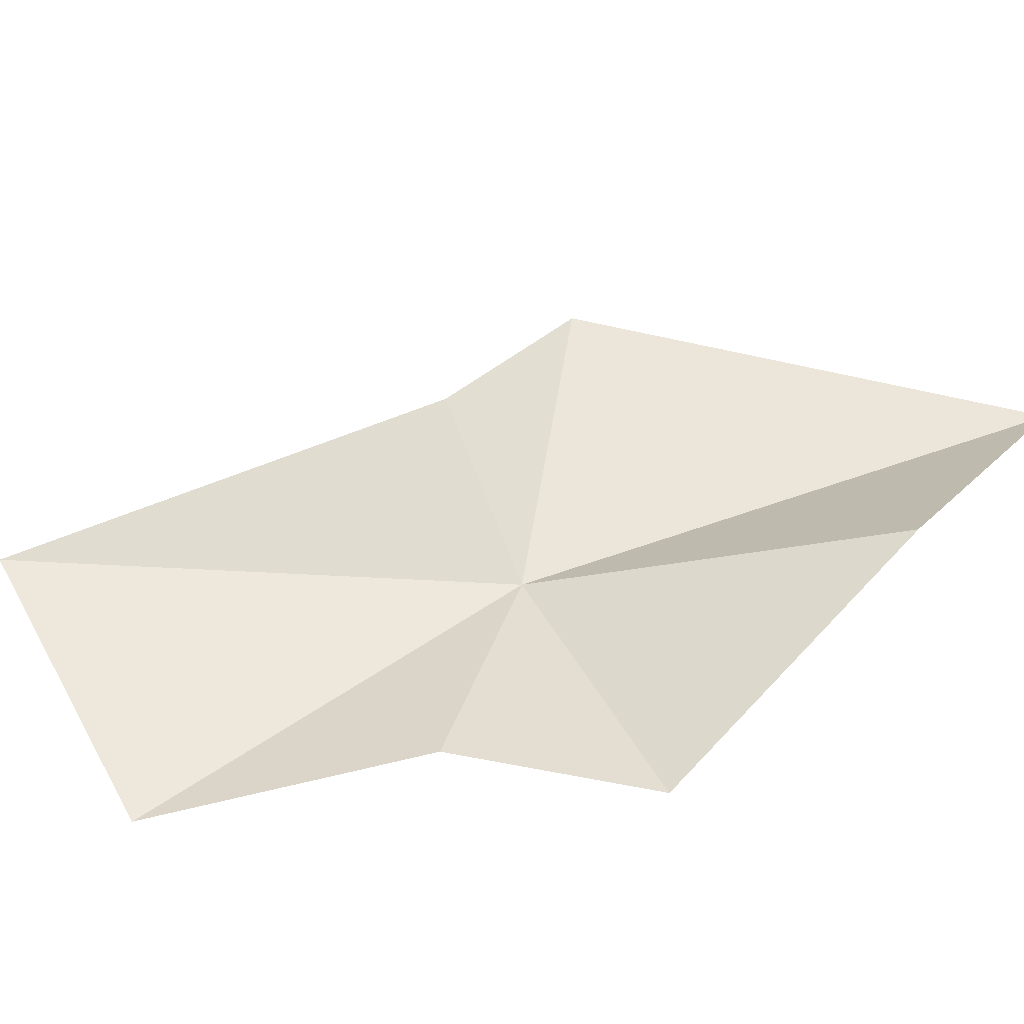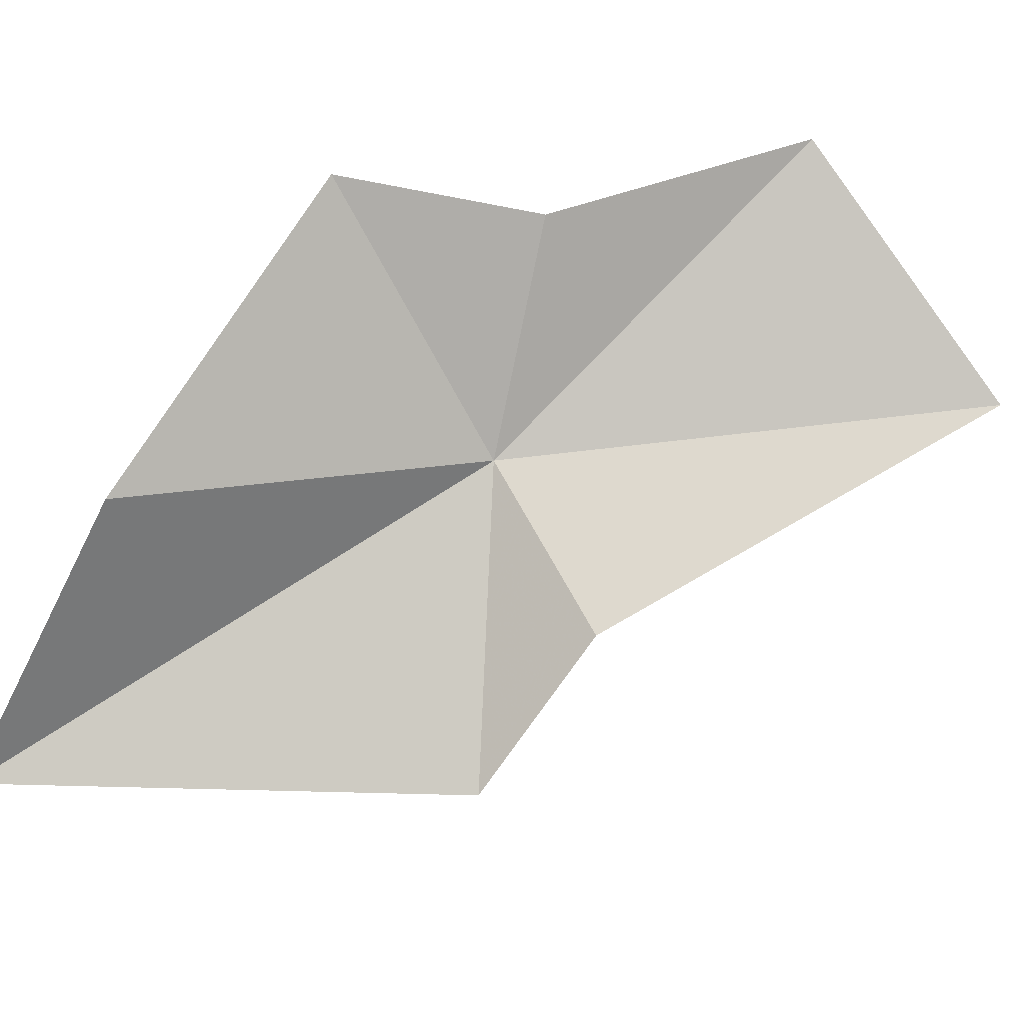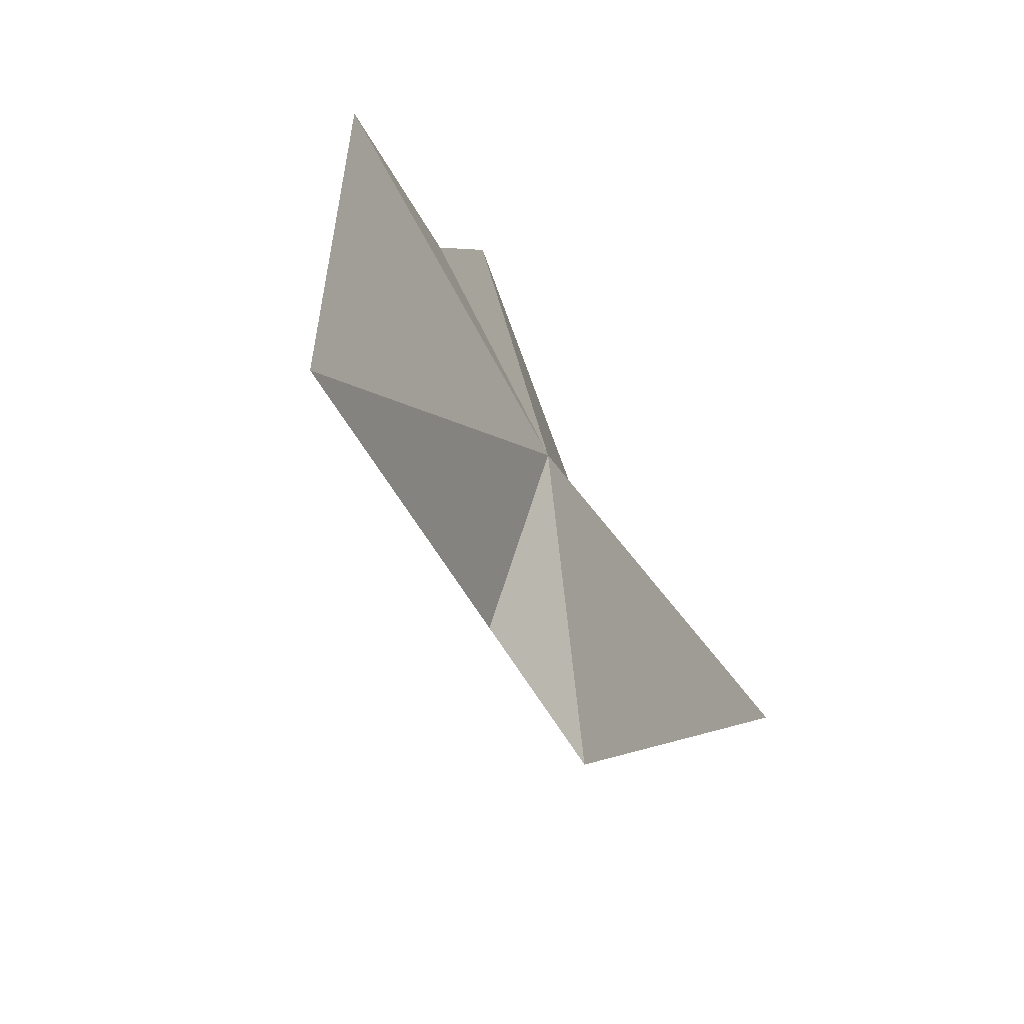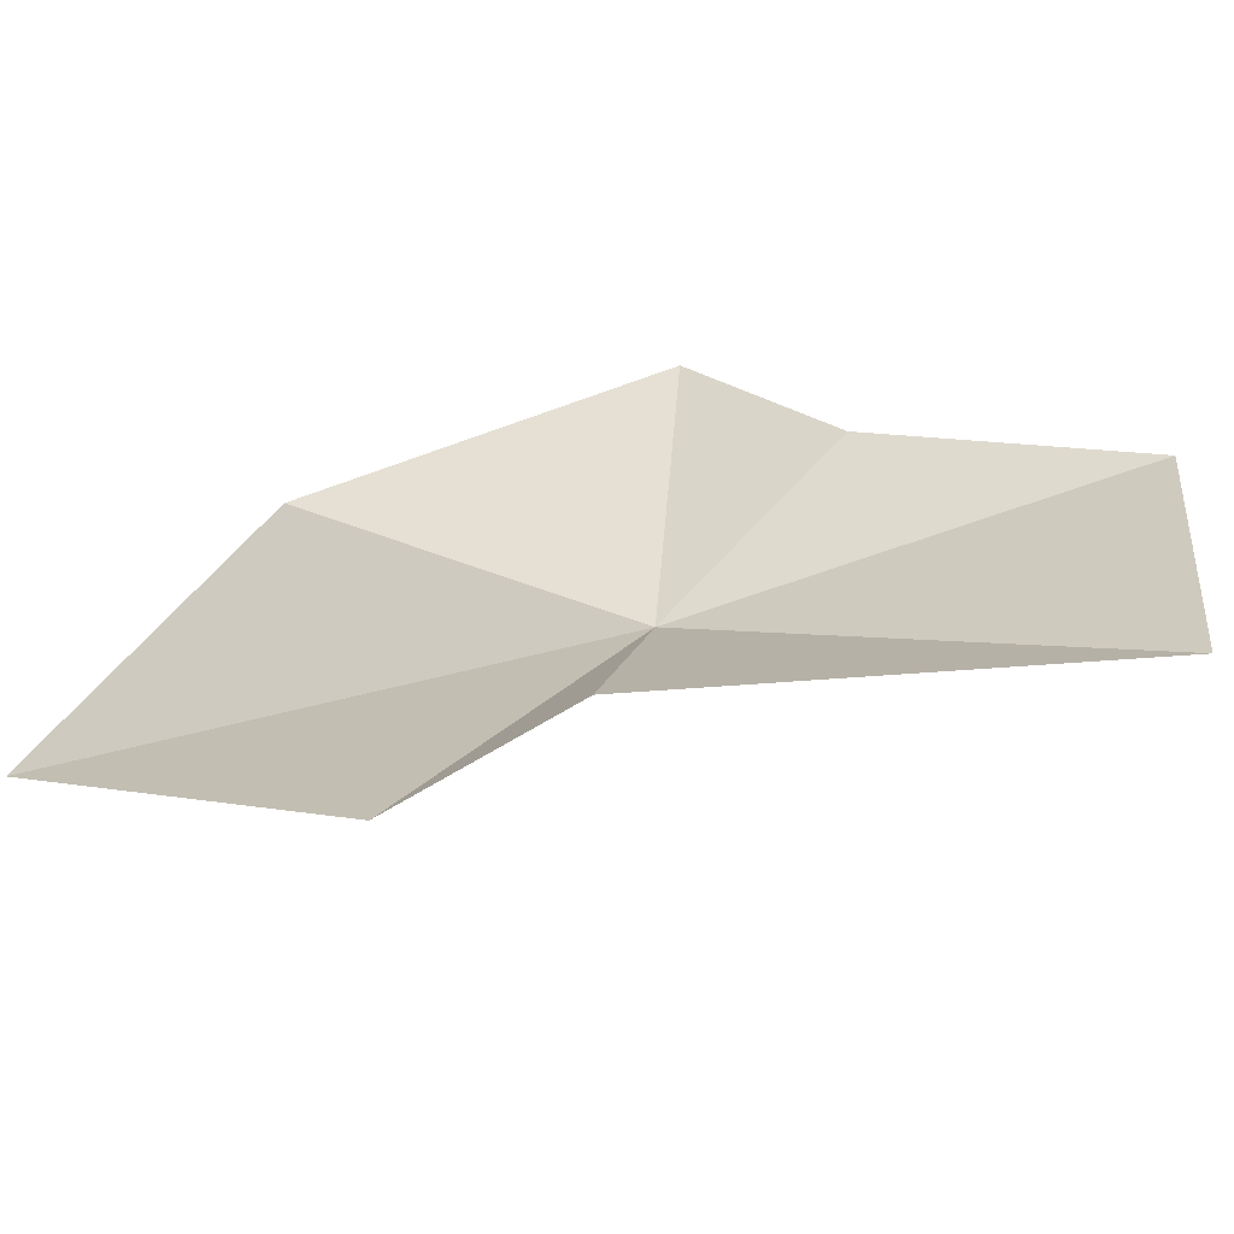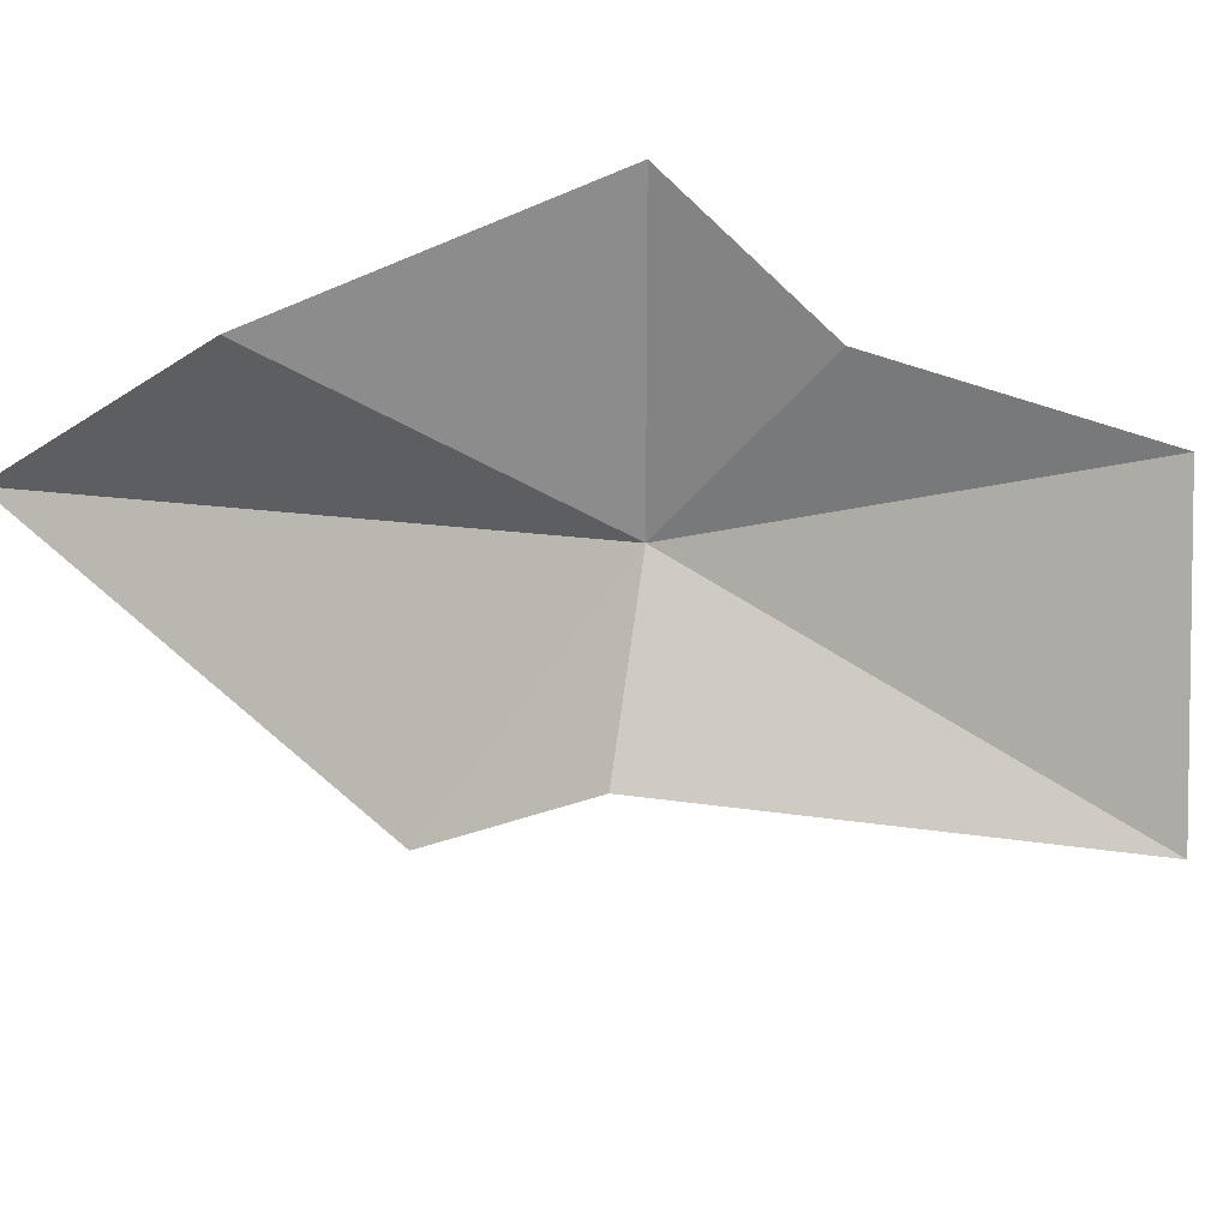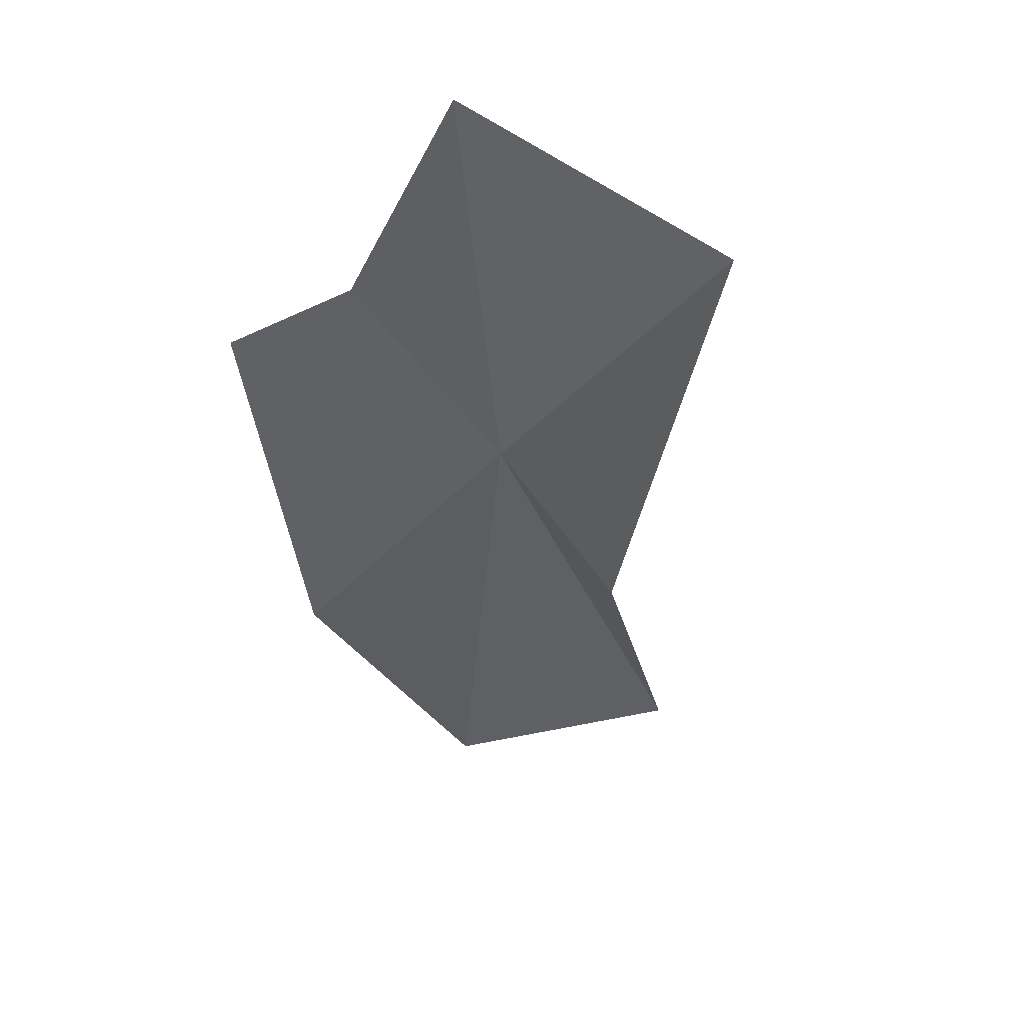
<metadata>
{"format":"obj","ext":"obj","renderer":"f3d","projection":"perspective","resolution":1024,"background":"white","views":[{"elev":77.3,"azim":-143.1,"up":"+Z"},{"elev":63.0,"azim":29.7,"up":"+Z"},{"elev":31.2,"azim":116.2,"up":"+Y"},{"elev":9.4,"azim":72.3,"up":"+Z"},{"elev":77.6,"azim":66.7,"up":"+Z"},{"elev":18.4,"azim":55.4,"up":"+Y"}]}
</metadata>
<code>
v -29.15 1.315 39.42
v -34.31 -3.447 40.92
v -33.56 3.219 43.1
v -26.66 8.868 42.1
v -21.44 6.68 40.03
v -30.08 4.86 42.26
v -35.04 -8.064 36.45
v -26.51 -3.848 37.33
v -25.86 -0.712 39.08
f 1 2 3
f 1 4 5
f 1 3 6
f 1 8 7
f 1 6 4
f 1 7 2
f 1 9 8
f 1 5 9

</code>
